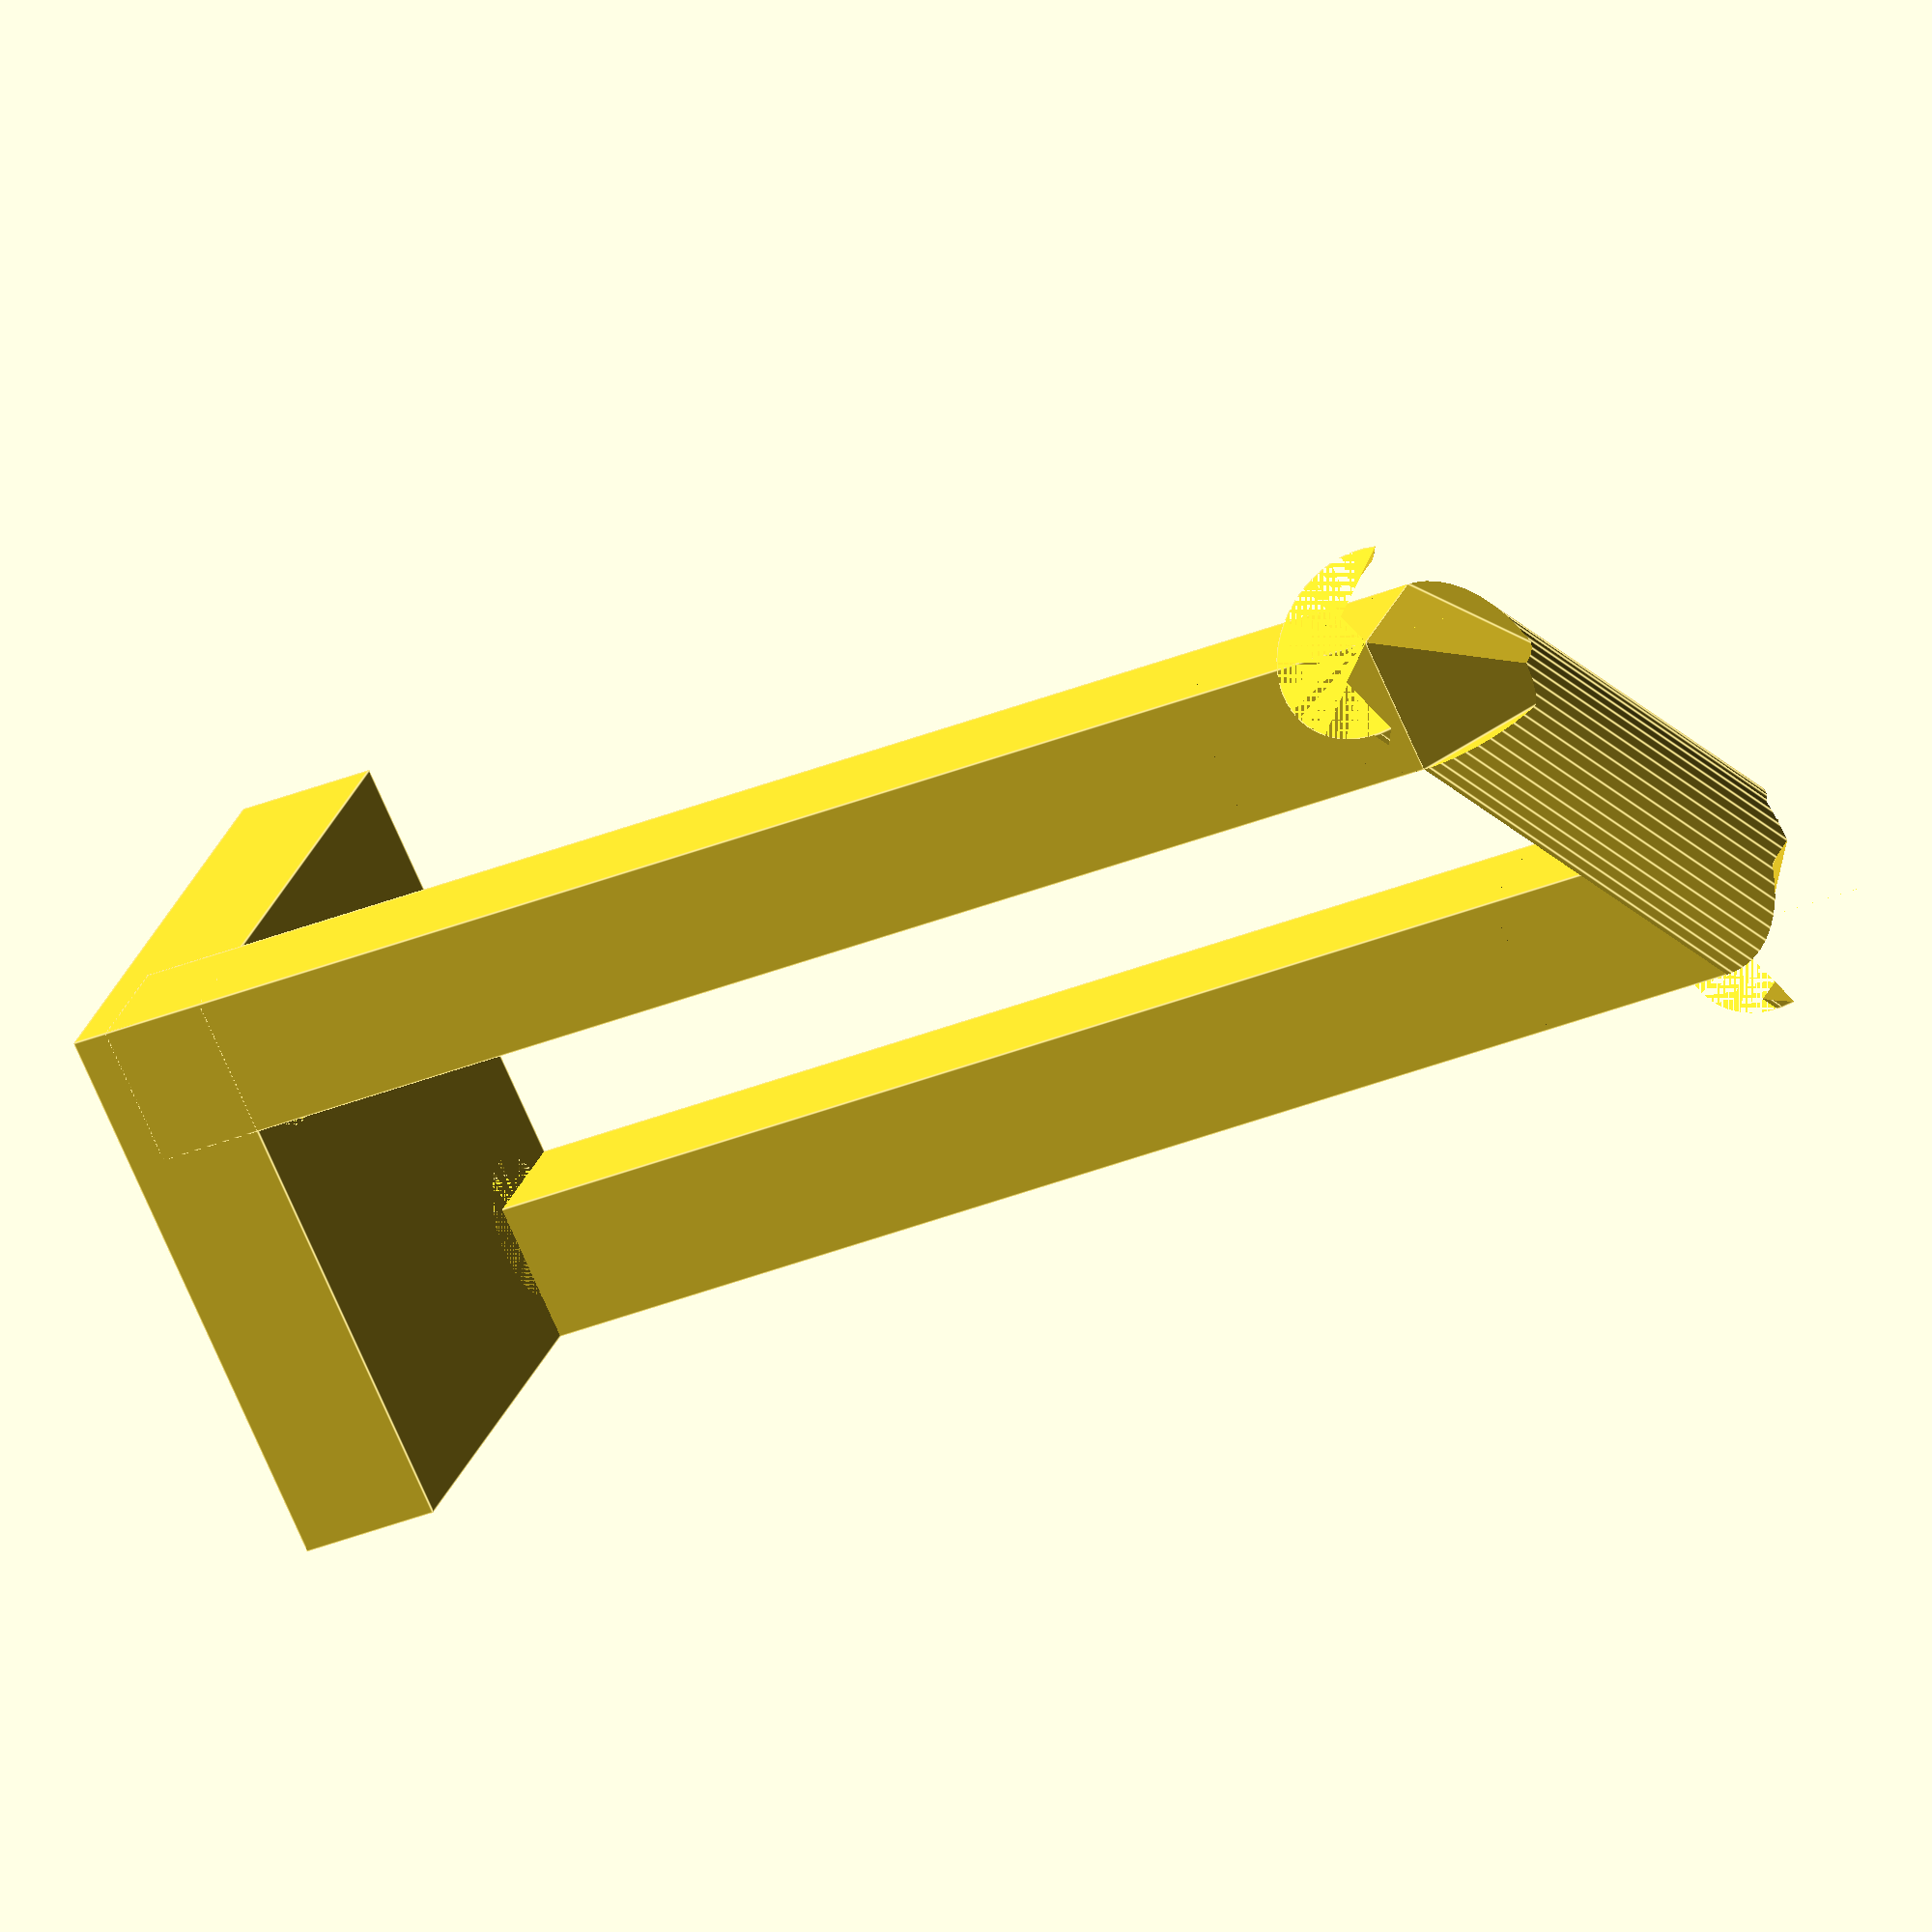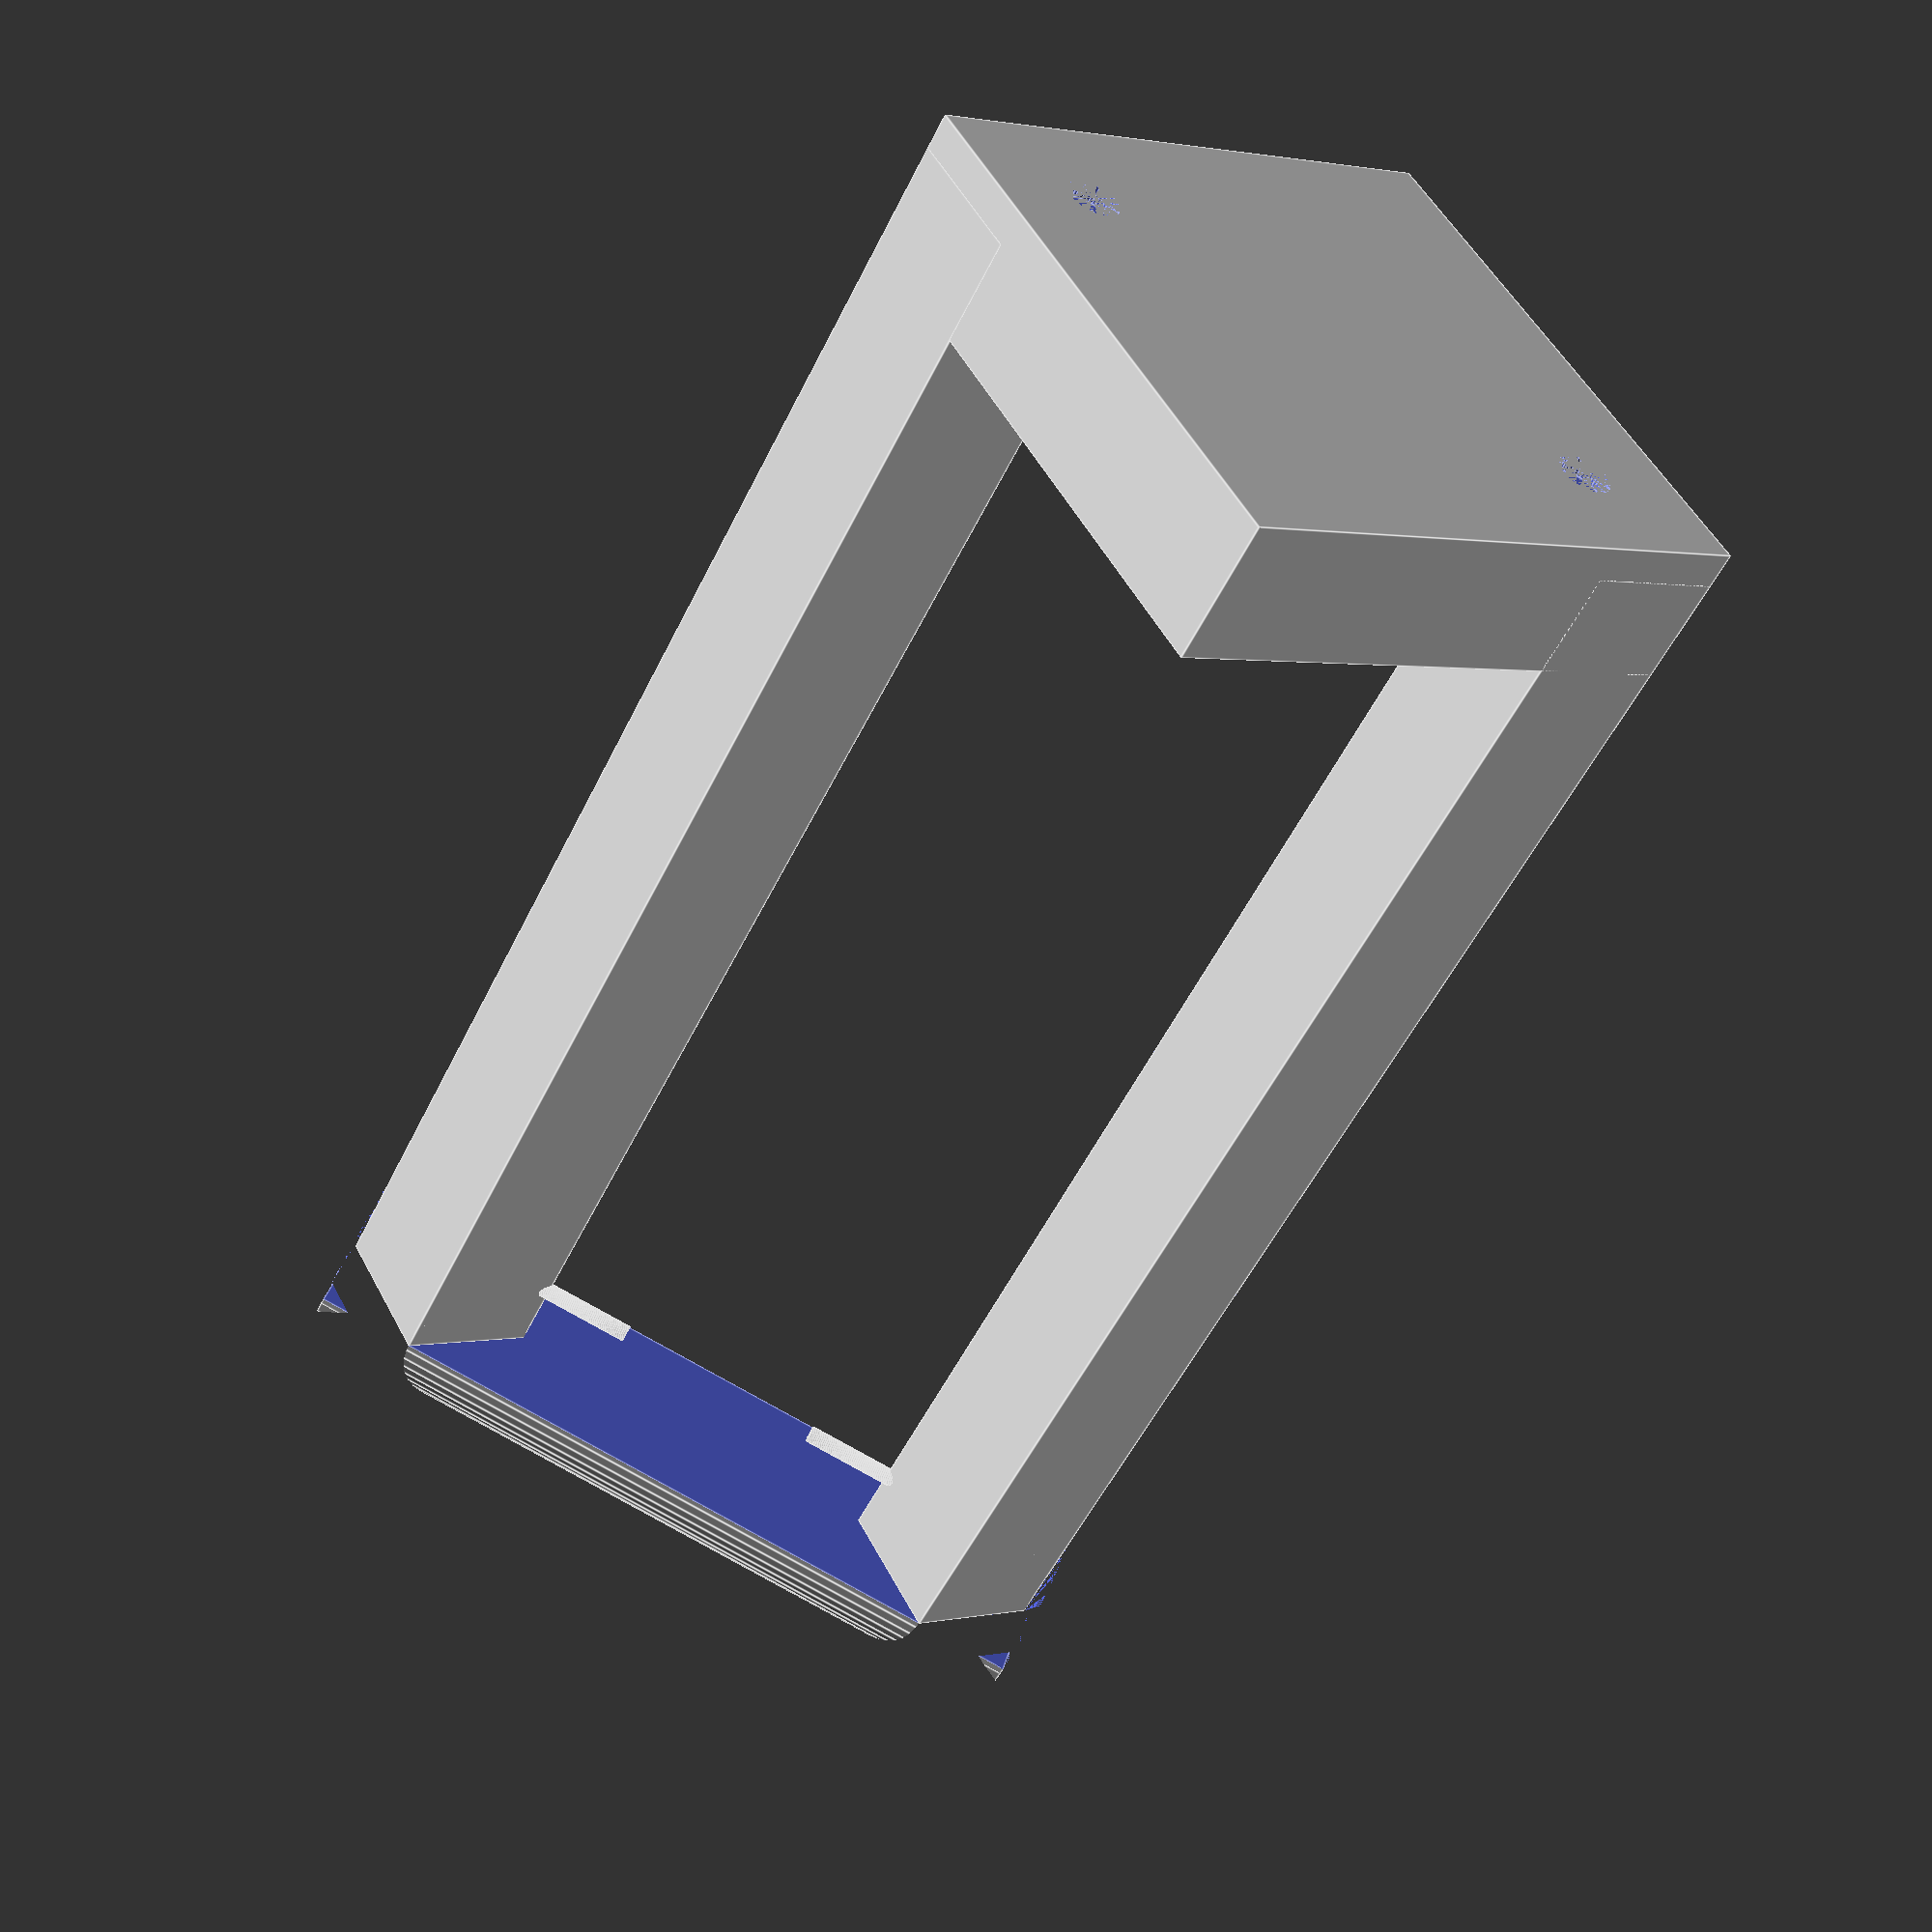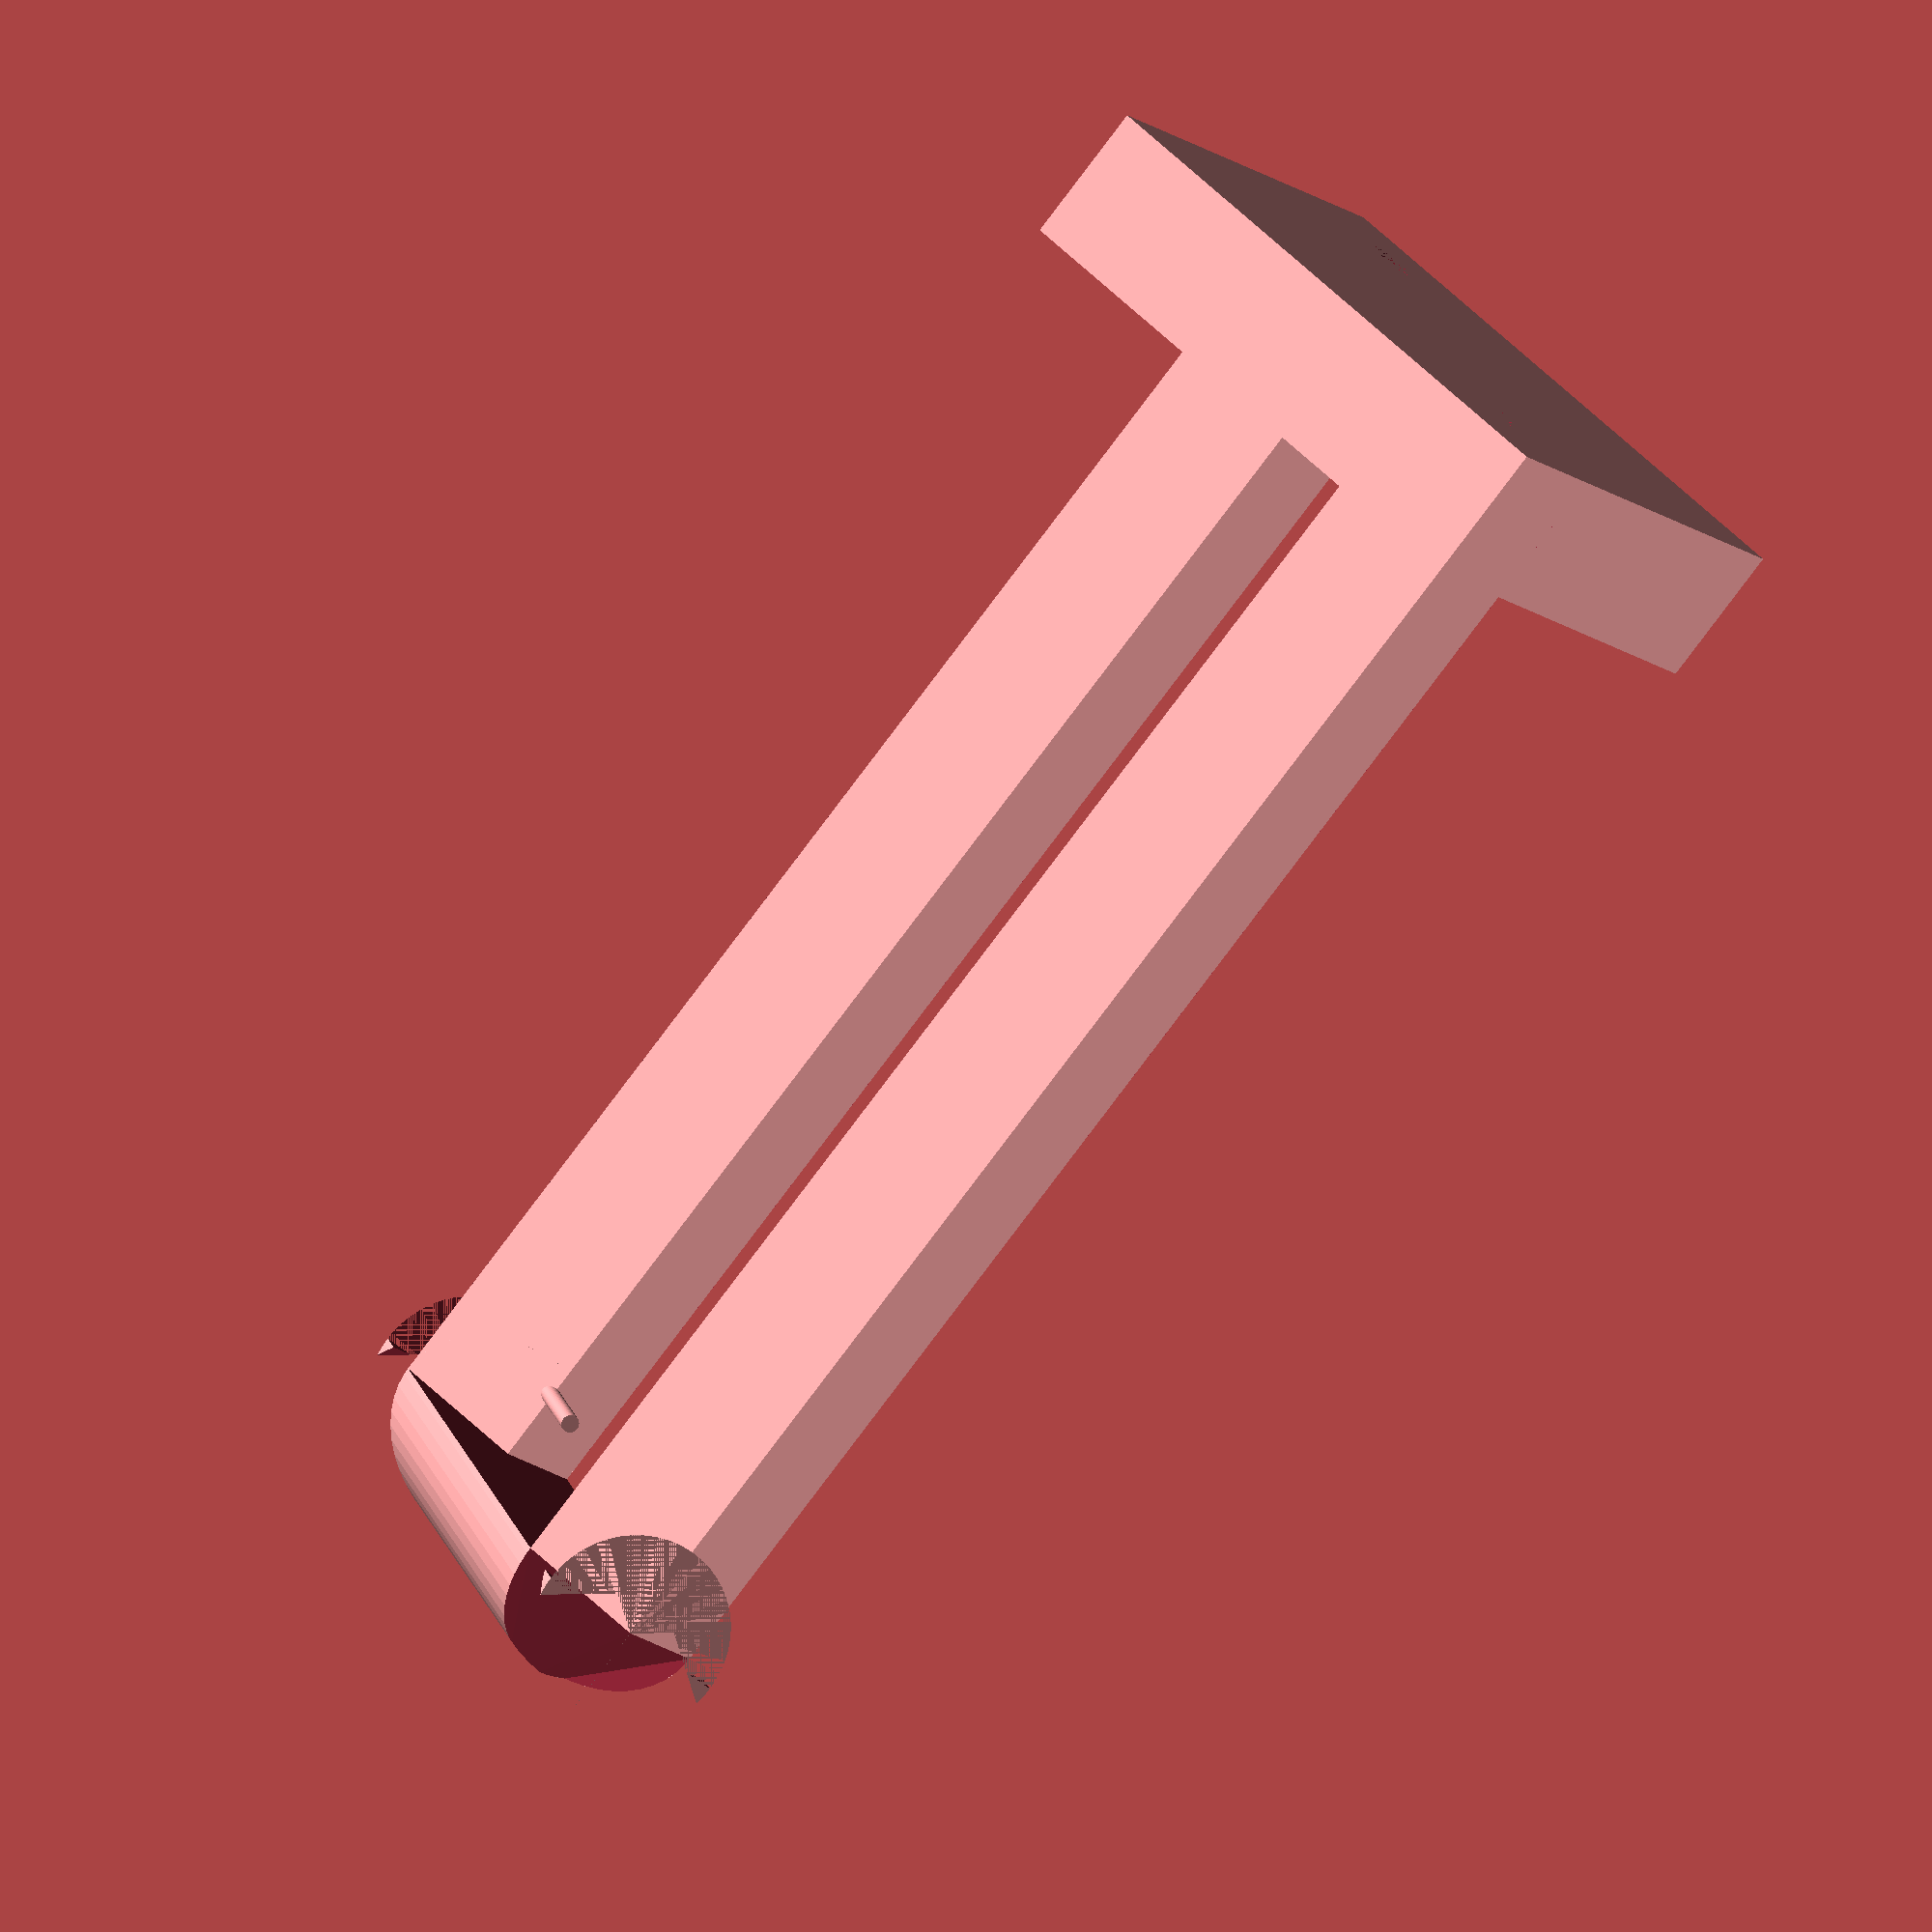
<openscad>
$fn = 50;
stand();

module stand() {
    width = 4;
    length = 4;
    height = 1;

    post_width = 1;
    post_scale = 5/16;

    difference() {
        base_block(width, length, height);
        // chamfer_pyramid(width, length, height, 0.75*height);
        post_holes(width, length, height, post_width, post_scale);
    }

    // We need to get the lift (1/4) out of post_holes properly.
    frame(width, length, 1/4, post_width, post_scale);
}

module base_block(width, length, height) {
    translate([-width/2, -length/2, 0]) {
        cube([width, length, height]);
    }
}

module chamfer_pyramid(width, length, height, rise) {
    subtract_scale = 1.2;

    cut_width = width*subtract_scale;
    cut_length = length*subtract_scale;
    cut_height = height*1;

    module chamfer_cutter() {
        translate([-width/2, -cut_length/2, rise]) {
            rotate([0, -45, 0]) {
                cube([cut_width, cut_length, cut_height]);
            }
        }
    }

    for(i = [0:3]) {
        rotate([0, 0, 90*i]) {
            chamfer_cutter();
        }
    }
}

module post_holes(width, length, height, post_width, x_y_scale) {
    module hole() {
        // screw_head_height = 3/32;
        screw_head_height = 1/8;
        // screw_head_diameter = 0.312;
        screw_head_diameter = 0.375; // No washer..

        cylinder(h=screw_head_height, r=screw_head_diameter/2);

        // screw_dia = 0.19;
        screw_hole_dia = 7/32; // Or 1/4?
        screw_hole_height = 1/8;

        translate([0, 0, screw_head_height]) {
            cylinder(h=screw_hole_height, r=screw_hole_dia/2);
        }

        screw_stack = screw_head_height + screw_hole_height;
        post_height = height - screw_stack;

        translate([0, 0, screw_stack]) {
            cylinder(h=post_height, r=post_width/2);
        }
    }

    for(i = [x_y_scale, -x_y_scale]) {
        translate([i*width, i*length, 0]) {
            hole();
        }
    }
}

module frame(width, length, lift, post_width, x_y_scale) {
    post_height = 10;
    rise = (post_height + lift) - post_width/2;

    module pins() {
        module pin() {
            pin_diameter = 1/8;
            pin_length = post_width;

            translate([-width*x_y_scale, -length*x_y_scale, rise]) {
                rotate([0, 90, 45]) {
                    cylinder(h = pin_length, d = pin_diameter);
                }
            }
        }

        for (i = [0, 180]) {
            rotate([0, 0, i]) {
                pin();
            }
        }
    }

    module verticals() {
        module vertical() {
            difference() {
                translate([width/2 - post_width, length/2 - post_width, lift]) {
                    cube([post_width, post_width, post_height]);
                }
                pins();
            }
        }

        for (i = [0, 180]) {
            rotate([0, 0, i]) {
                vertical();
            }
        }
    }

    module horizontal() {
        post_corners = sqrt(pow(width/2, 2) + pow(length/2, 2))*2;

        module bar() {
            bar_width = post_width*sqrt(2)/2;
            translate([-width/2, -length/2, rise + post_width/2]) {
                rotate([0, 90, 45]) {
                    difference() {
                        cylinder(h = post_corners, r = bar_width);
                        translate([0, -bar_width, 0]) {
                            cube([bar_width*2, bar_width*2, post_corners]);
                        }
                    }
                }
            }
        }

        module chamfer() {
            translate([-width/2, -width/2, rise+post_width/2]) {
                rotate([45, 0, 0]) {
                    translate([0, -post_width/4, 0]) {
                        cube([post_width, post_width*2, post_width]);
                    }
                }
            }
        }

        module chamfers() {
            chamfer();

            rotate([0, 0, 180]) {
                chamfer();
            }

            mirror([-1, -1, 0]) {
                chamfer();

                rotate([0, 0, 180]) {
                    chamfer();
                }
            }
        }

        difference() {
            bar();
            chamfers();
            verticals();
            pins();
        }

        // chamfer();
    }

    verticals();
    horizontal();
    pins();
}

</openscad>
<views>
elev=212.8 azim=216.0 roll=240.2 proj=o view=edges
elev=52.8 azim=30.3 roll=154.7 proj=p view=edges
elev=261.5 azim=149.4 roll=37.0 proj=o view=wireframe
</views>
